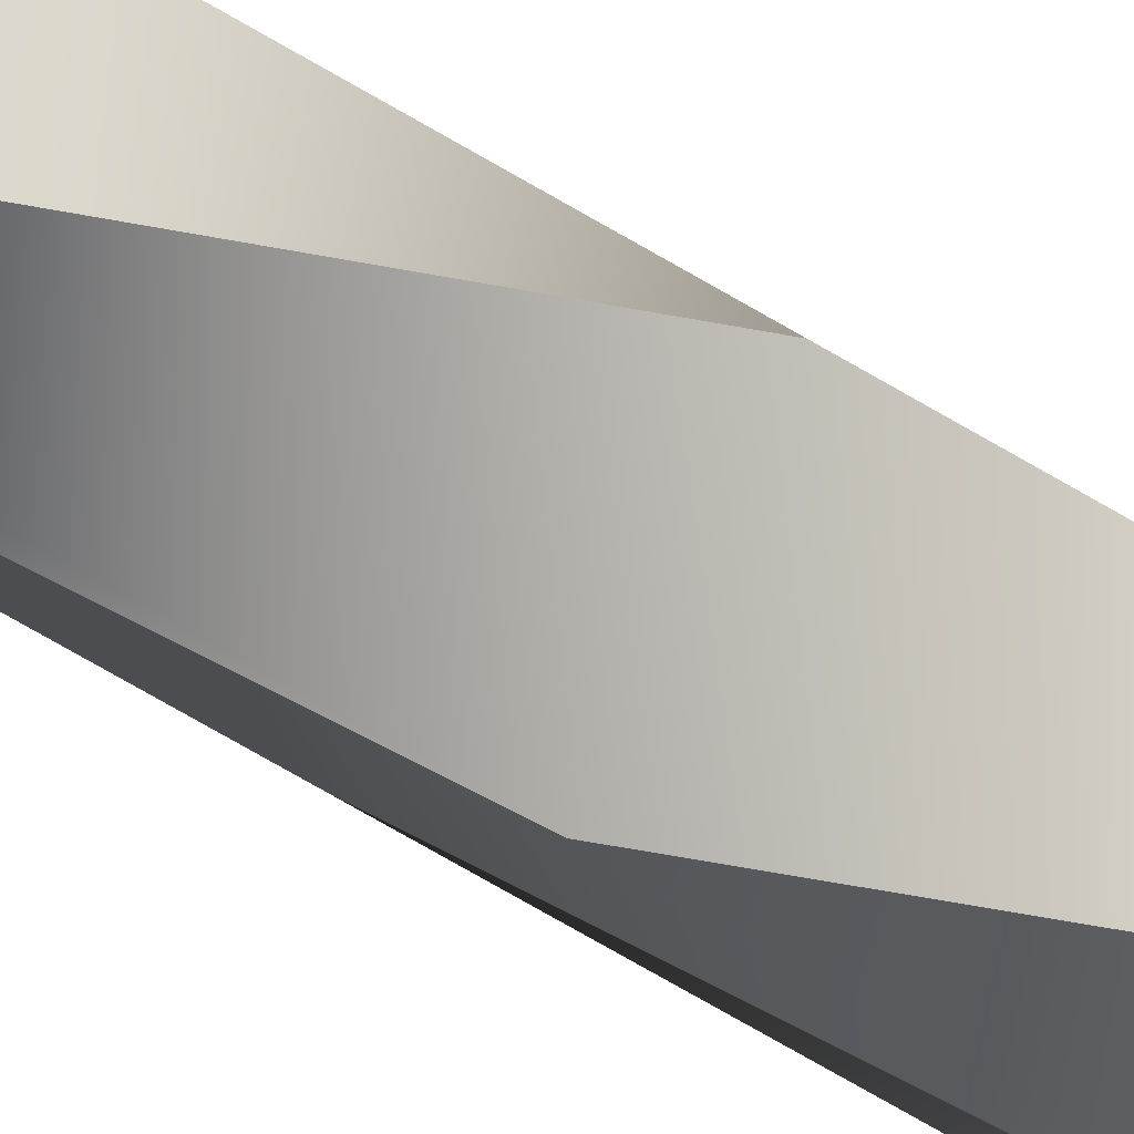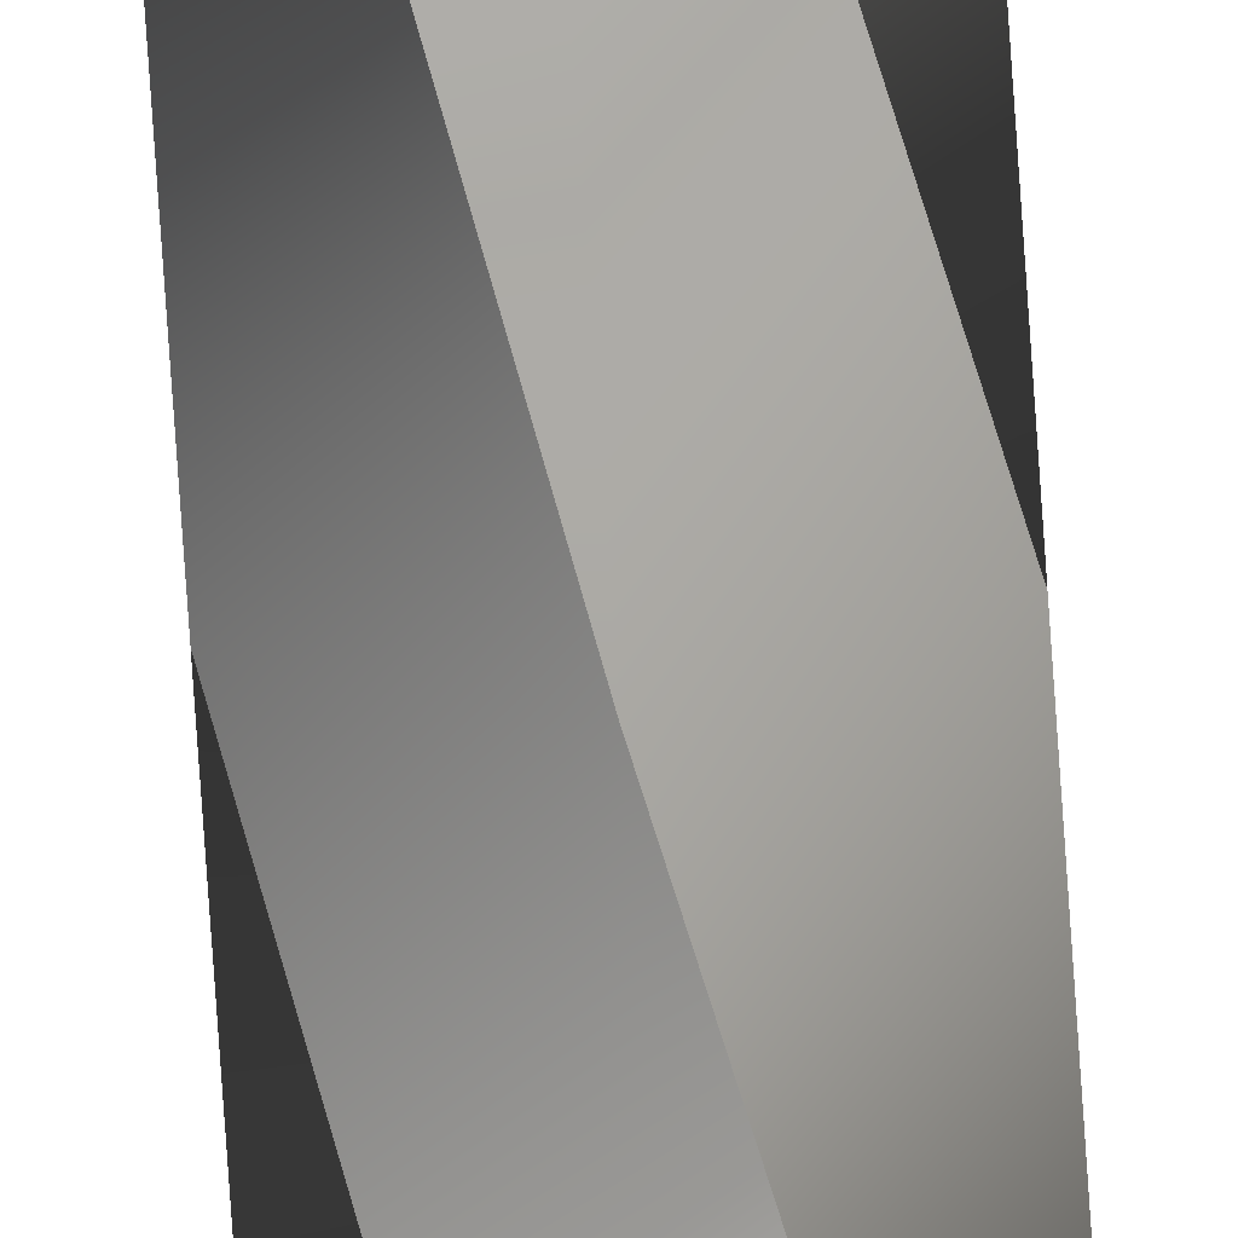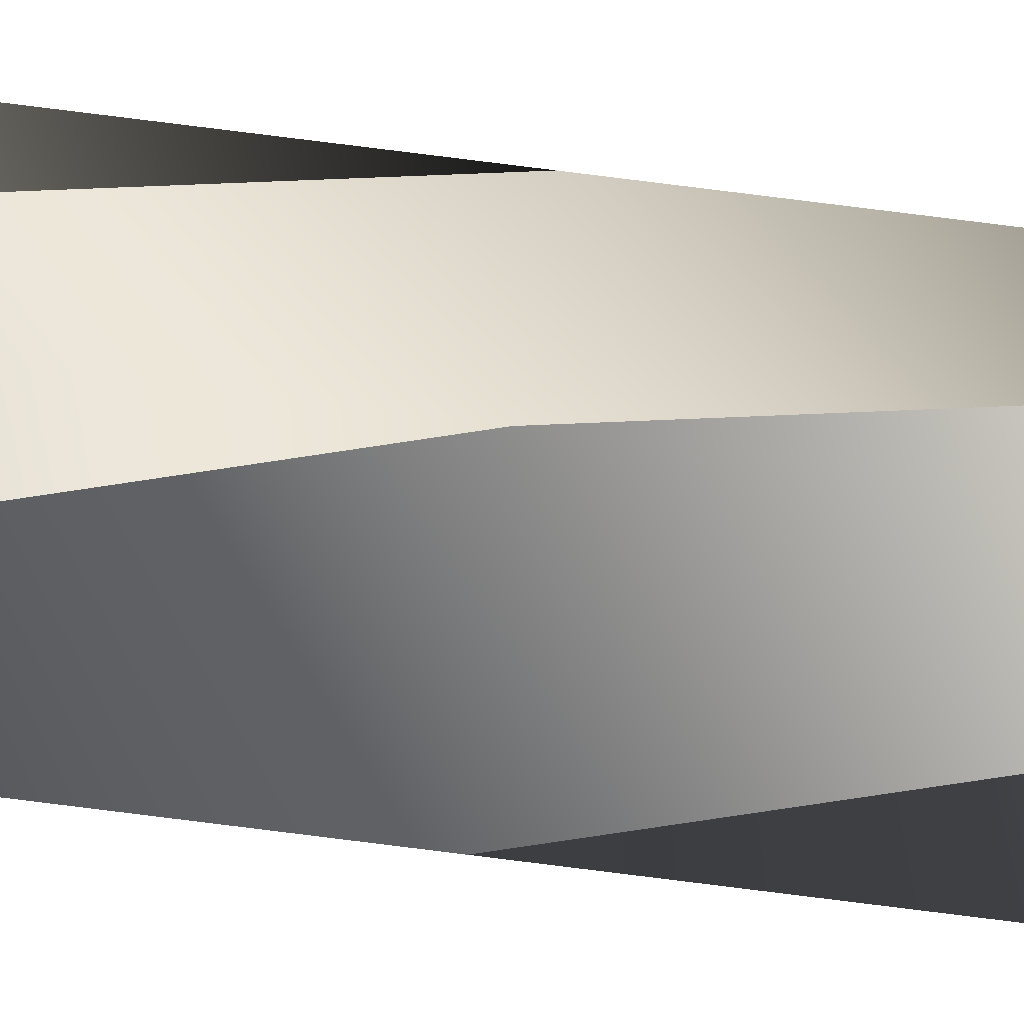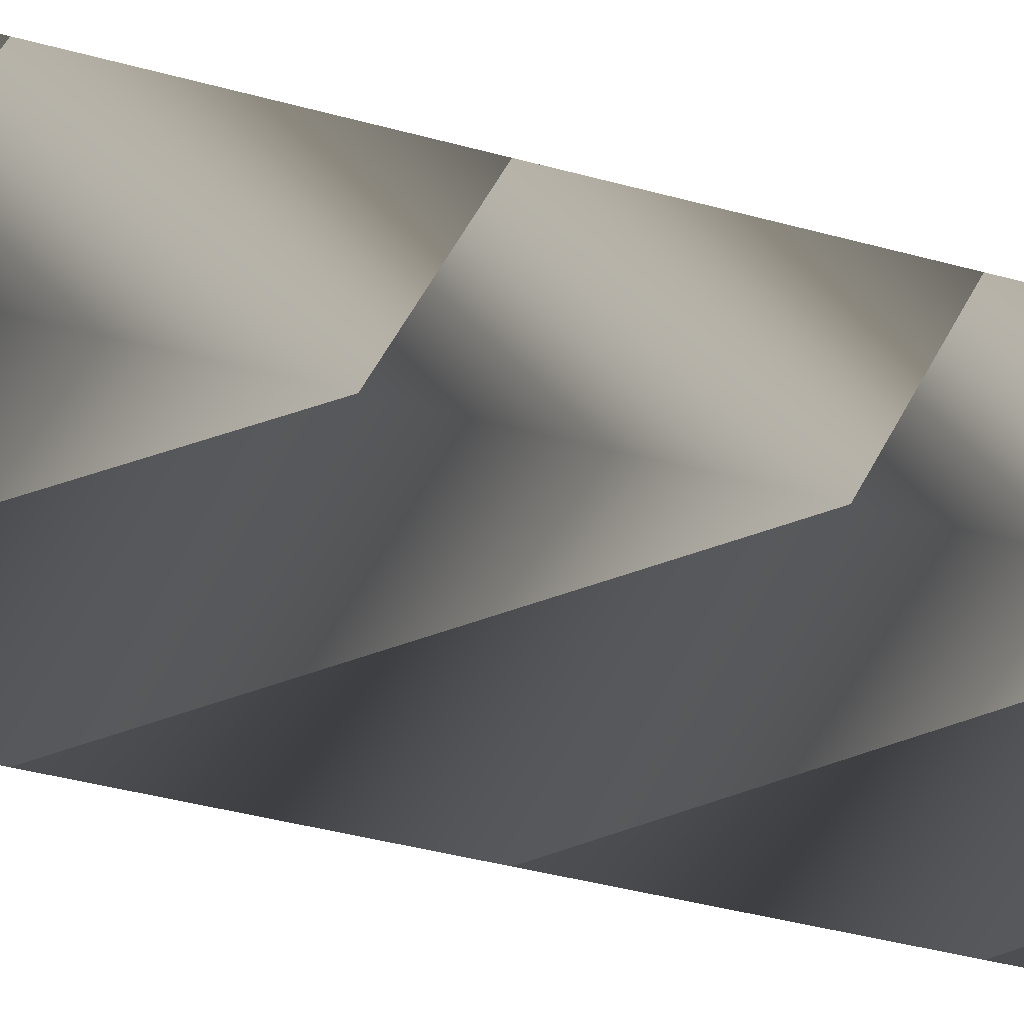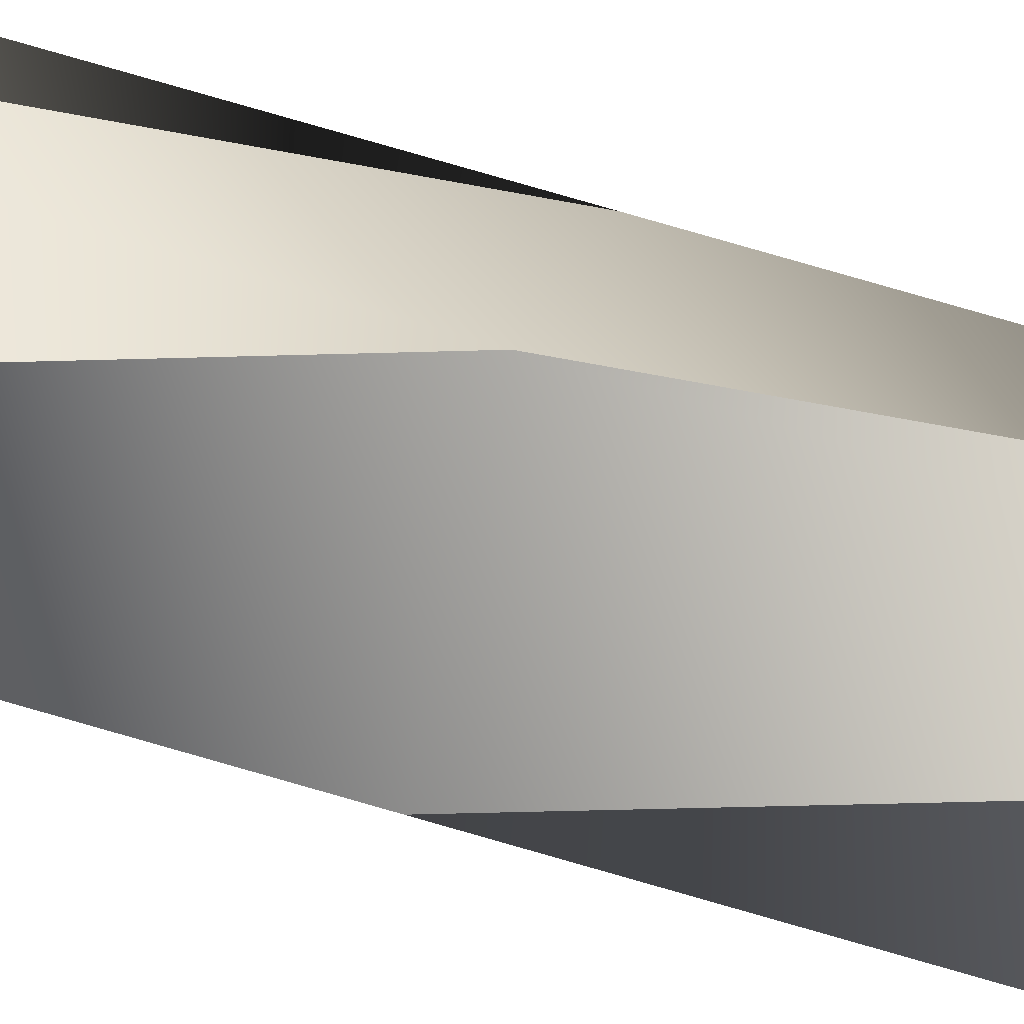
<metadata>
{"format":"obj","ext":"obj","renderer":"f3d","projection":"perspective","resolution":1024,"background":"white","views":[{"elev":-46.7,"azim":52.6,"up":"+Z"},{"elev":-76.4,"azim":-176.1,"up":"+Z"},{"elev":76.1,"azim":-82.8,"up":"+Z"},{"elev":-4.1,"azim":18.0,"up":"+Z"},{"elev":63.0,"azim":-72.4,"up":"+Z"}]}
</metadata>
<code>
g Rope
v -8.106e-06 9.388 -0.3472
v -8.106e-06 10.93 -0.3472
v -0.3472 9.388 8.106e-06
v -0.3472 7.849 8.106e-06
v -8.106e-06 7.849 0.3472
v -8.106e-06 6.311 0.3472
v 0.3472 6.311 8.106e-06
v 0.3472 4.772 8.106e-06
v -8.106e-06 4.772 -0.3472
v -8.106e-06 10.93 -0.3472
v -0.3472 10.93 8.106e-06
v -0.3472 9.388 8.106e-06
v -8.106e-06 9.388 0.3472
v -8.106e-06 12.47 -0.3472
v -8.106e-06 7.849 0.3472
v 0.3472 7.849 8.106e-06
v 0.3472 6.311 8.106e-06
v -8.106e-06 6.311 -0.3472
v -8.106e-06 4.772 -0.3472
v -0.3472 10.93 8.106e-06
v -8.106e-06 10.93 0.3472
v -8.106e-06 9.388 0.3472
v -0.3472 12.47 8.106e-06
v -8.106e-06 12.47 -0.3472
v -8.106e-06 14 -0.3472
v -8.106e-06 9.388 0.3472
v -8.106e-06 10.93 0.3472
v 0.3472 9.388 8.106e-06
v 0.3472 7.849 8.106e-06
v -8.106e-06 7.849 -0.3472
v -8.106e-06 6.311 -0.3472
v -8.106e-06 10.93 0.3472
v 0.3472 10.93 8.106e-06
v 0.3472 9.388 8.106e-06
v -8.106e-06 9.388 -0.3472
v -8.106e-06 12.47 0.3472
v -0.3472 12.47 8.106e-06
v -0.3472 14 8.106e-06
v -8.106e-06 14 -0.3472
v -8.106e-06 15.54 -0.3472
v -8.106e-06 7.849 -0.3472
v 0.3472 10.93 8.106e-06
v -8.106e-06 10.93 -0.3472
v -8.106e-06 9.388 -0.3472
v 0.3472 12.47 8.106e-06
v -8.106e-06 12.47 0.3472
v -8.106e-06 14 0.3472
v -0.3472 14 8.106e-06
v -0.3472 15.54 8.106e-06
v -8.106e-06 15.54 -0.3472
v -0.3472 17.08 8.106e-06
v -0.3472 18.62 8.106e-06
v -8.106e-06 17.08 0.3472
v -8.106e-06 18.62 -0.3472
v -8.106e-06 15.54 0.3472
v 0.3472 15.54 8.106e-06
v -0.3472 18.62 8.106e-06
v -8.106e-06 18.62 0.3472
v -8.106e-06 17.08 0.3472
v 0.3472 17.08 8.106e-06
v 0.3472 15.54 8.106e-06
v -8.106e-06 15.54 -0.3472
v -8.106e-06 17.08 -0.3472
v -8.106e-06 18.62 -0.3472
v -0.3472 17.08 8.106e-06
v -0.3472 15.54 8.106e-06
v -8.106e-06 15.54 0.3472
v 0.3472 17.08 8.106e-06
v 0.3472 18.62 8.106e-06
v -8.106e-06 17.08 -0.3472
v -8.106e-06 18.62 0.3472
v -8.106e-06 15.54 -0.3472
v 0.3472 18.62 8.106e-06
v -8.106e-06 18.62 -0.3472
v -8.106e-06 17.08 -0.3472
v -8.106e-06 15.54 -0.3472
v -8.106e-06 17.08 -0.3472
v -0.3472 15.54 8.106e-06
v -0.3472 15.54 8.106e-06
v -8.106e-06 15.54 0.3472
v -8.106e-06 14 0.3472
v 0.3472 14 8.106e-06
v 0.3472 15.54 8.106e-06
v -8.106e-06 14 -0.3472
v -8.106e-06 15.54 0.3472
v -8.106e-06 12.47 -0.3472
v 0.3472 15.54 8.106e-06
v -8.106e-06 15.54 -0.3472
v -8.106e-06 14 -0.3472
v -8.106e-06 14 0.3472
v -8.106e-06 15.54 0.3472
v 0.3472 14 8.106e-06
v 0.3472 12.47 8.106e-06
v -8.106e-06 12.47 -0.3472
v -8.106e-06 10.93 -0.3472
v -8.106e-06 7.849 -0.3472
v -8.106e-06 9.388 -0.3472
v -0.3472 7.849 8.106e-06
v -0.3472 6.311 8.106e-06
v -8.106e-06 6.311 0.3472
v -8.106e-06 4.772 0.3472
v 0.3472 4.772 8.106e-06
v -8.106e-06 6.311 -0.3472
v -8.106e-06 7.849 -0.3472
v -0.3472 6.311 8.106e-06
v -0.3472 4.772 8.106e-06
v -8.106e-06 4.772 0.3472
v -8.106e-06 4.772 -0.3472
v -8.106e-06 6.311 -0.3472
v -0.3472 4.772 8.106e-06
v -0.3472 3.233 8.106e-06
v -0.3472 4.772 8.106e-06
v -8.106e-06 3.233 0.3472
v -8.106e-06 4.772 -0.3472
v -8.106e-06 1.694 0.3472
v 0.3472 1.694 8.106e-06
v 0.3472 0.1553 8.106e-06
v -8.106e-06 0.1553 -0.3472
v -8.106e-06 -1.384 -0.3472
v -0.3472 4.772 8.106e-06
v -8.106e-06 4.772 0.3472
v -8.106e-06 3.233 0.3472
v 0.3472 3.233 8.106e-06
v 0.3472 1.694 8.106e-06
v -8.106e-06 1.694 -0.3472
v -8.106e-06 0.1553 -0.3472
v -8.106e-06 3.233 -0.3472
v -8.106e-06 4.772 -0.3472
v -0.3472 3.233 8.106e-06
v -0.3472 1.694 8.106e-06
v -8.106e-06 1.694 0.3472
v -8.106e-06 0.1553 0.3472
v 0.3472 0.1553 8.106e-06
v 0.3472 -1.384 8.106e-06
v -8.106e-06 -1.384 -0.3472
v -8.106e-06 -2.922 -0.3472
v 0.3472 3.233 8.106e-06
v 0.3472 4.772 8.106e-06
v -8.106e-06 3.233 -0.3472
v -8.106e-06 4.772 0.3472
v -8.106e-06 1.694 -0.3472
v 0.3472 4.772 8.106e-06
v -8.106e-06 4.772 -0.3472
v -8.106e-06 3.233 -0.3472
v -8.106e-06 1.694 -0.3472
v -8.106e-06 3.233 -0.3472
v -0.3472 1.694 8.106e-06
v -0.3472 0.1553 8.106e-06
v -8.106e-06 0.1553 0.3472
v -8.106e-06 -1.384 0.3472
v 0.3472 -1.384 8.106e-06
v 0.3472 -2.922 8.106e-06
v -8.106e-06 -2.922 -0.3472
v -8.106e-06 -4.461 -0.3472
v -8.106e-06 0.1553 -0.3472
v -8.106e-06 1.694 -0.3472
v -0.3472 0.1553 8.106e-06
v -0.3472 -1.384 8.106e-06
v -8.106e-06 -1.384 0.3472
v -8.106e-06 -2.922 0.3472
v 0.3472 -2.922 8.106e-06
v 0.3472 -4.461 8.106e-06
v -8.106e-06 -4.461 -0.3472
v -8.106e-06 -6 -0.3472
v -8.106e-06 -1.384 -0.3472
v -8.106e-06 0.1553 -0.3472
v -0.3472 -1.384 8.106e-06
v -0.3472 -2.922 8.106e-06
v -8.106e-06 -2.922 0.3472
v -8.106e-06 -4.461 0.3472
v 0.3472 -4.461 8.106e-06
v 0.3472 -6 8.106e-06
v -8.106e-06 -6 -0.3472
v -8.106e-06 -2.922 -0.3472
v -8.106e-06 -1.384 -0.3472
v -0.3472 -2.922 8.106e-06
v -0.3472 -4.461 8.106e-06
v -8.106e-06 -4.461 0.3472
v -8.106e-06 -6 0.3472
v 0.3472 -6 8.106e-06
v -8.106e-06 -4.461 -0.3472
v -8.106e-06 -2.922 -0.3472
v -0.3472 -4.461 8.106e-06
v -0.3472 -6 8.106e-06
v -8.106e-06 -6 0.3472
v -8.106e-06 -6 -0.3472
v -8.106e-06 -4.461 -0.3472
v -0.3472 -6 8.106e-06
g Rope_0
f 3 2 1
f 4 3 1
f 5 3 4
f 6 5 4
f 7 5 6
f 8 7 6
f 9 7 8
f 12 11 10
f 13 11 12
f 11 14 10
f 15 13 12
f 16 13 15
f 17 16 15
f 18 16 17
f 19 18 17
f 22 21 20
f 21 23 20
f 20 23 24
f 23 25 24
f 28 27 26
f 29 28 26
f 30 28 29
f 31 30 29
f 34 33 32
f 35 33 34
f 33 36 32
f 32 36 37
f 36 38 37
f 37 38 39
f 38 40 39
f 41 35 34
f 44 43 42
f 43 45 42
f 42 45 46
f 45 47 46
f 46 47 48
f 47 49 48
f 48 49 50
f 53 52 51
f 51 52 54
f 55 53 51
f 56 53 55
f 59 58 57
f 60 58 59
f 61 60 59
f 62 60 61
f 65 64 63
f 66 65 63
f 67 65 66
f 70 69 68
f 68 69 71
f 72 70 68
f 75 74 73
f 78 77 76
f 81 80 79
f 84 83 82
f 82 83 85
f 86 84 82
f 89 88 87
f 92 91 90
f 93 92 90
f 94 92 93
f 95 94 93
f 98 97 96
f 99 98 96
f 100 98 99
f 101 100 99
f 102 100 101
f 105 104 103
f 106 105 103
f 107 105 106
f 110 109 108
f 113 112 111
f 111 112 114
f 115 113 111
f 116 113 115
f 117 116 115
f 118 116 117
f 119 118 117
f 122 121 120
f 123 121 122
f 124 123 122
f 125 123 124
f 126 125 124
f 129 128 127
f 130 129 127
f 131 129 130
f 132 131 130
f 133 131 132
f 134 133 132
f 135 133 134
f 136 135 134
f 139 138 137
f 137 138 140
f 141 139 137
f 144 143 142
f 147 146 145
f 148 147 145
f 149 147 148
f 150 149 148
f 151 149 150
f 152 151 150
f 153 151 152
f 154 153 152
f 157 156 155
f 158 157 155
f 159 157 158
f 160 159 158
f 161 159 160
f 162 161 160
f 163 161 162
f 164 163 162
f 167 166 165
f 168 167 165
f 169 167 168
f 170 169 168
f 171 169 170
f 172 171 170
f 173 171 172
f 176 175 174
f 177 176 174
f 178 176 177
f 179 178 177
f 180 178 179
f 183 182 181
f 184 183 181
f 185 183 184
f 188 187 186

</code>
